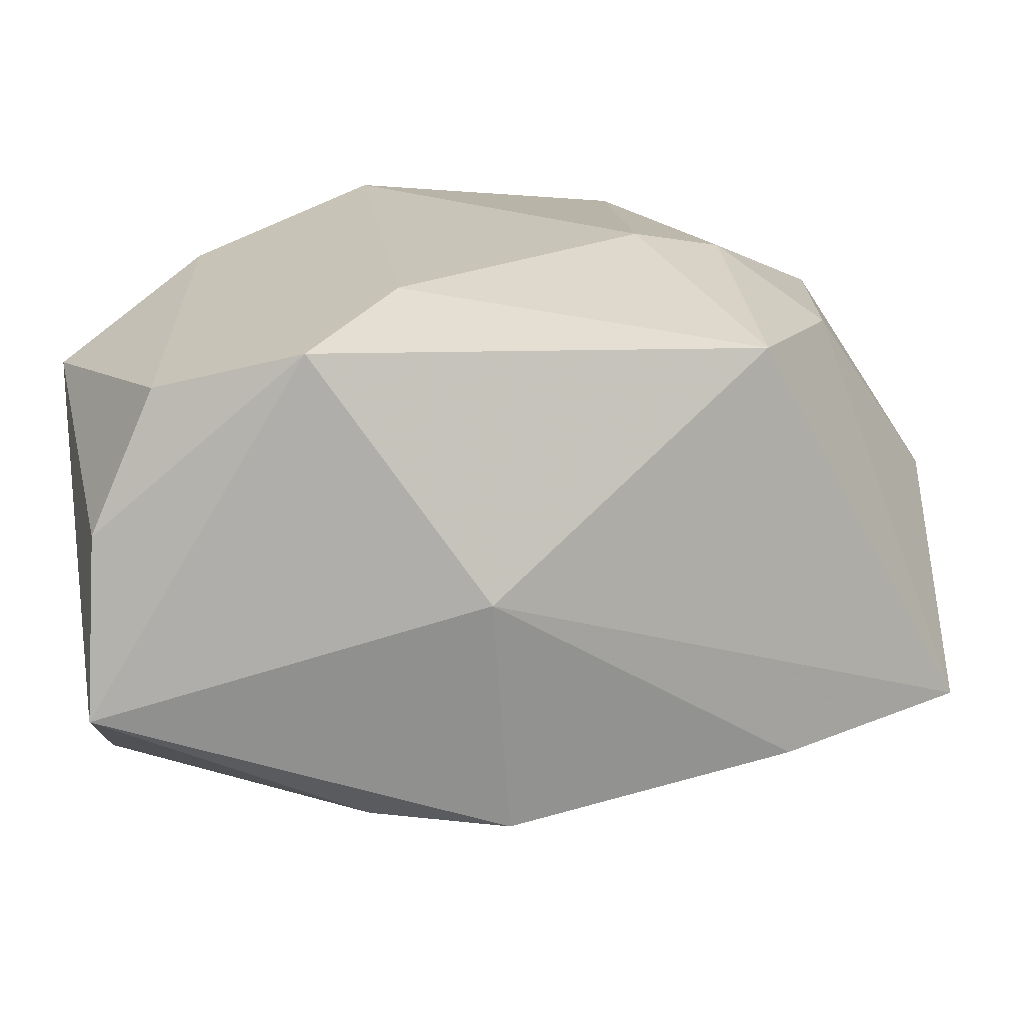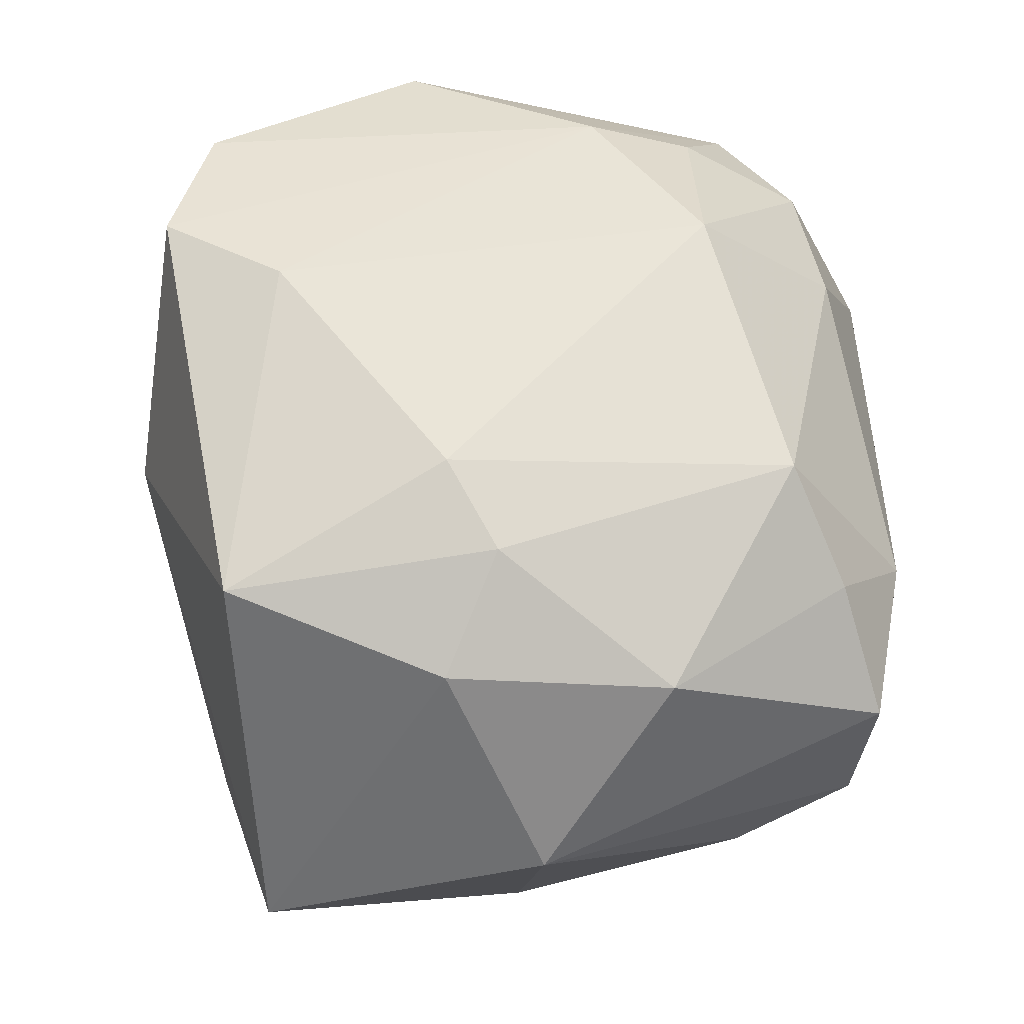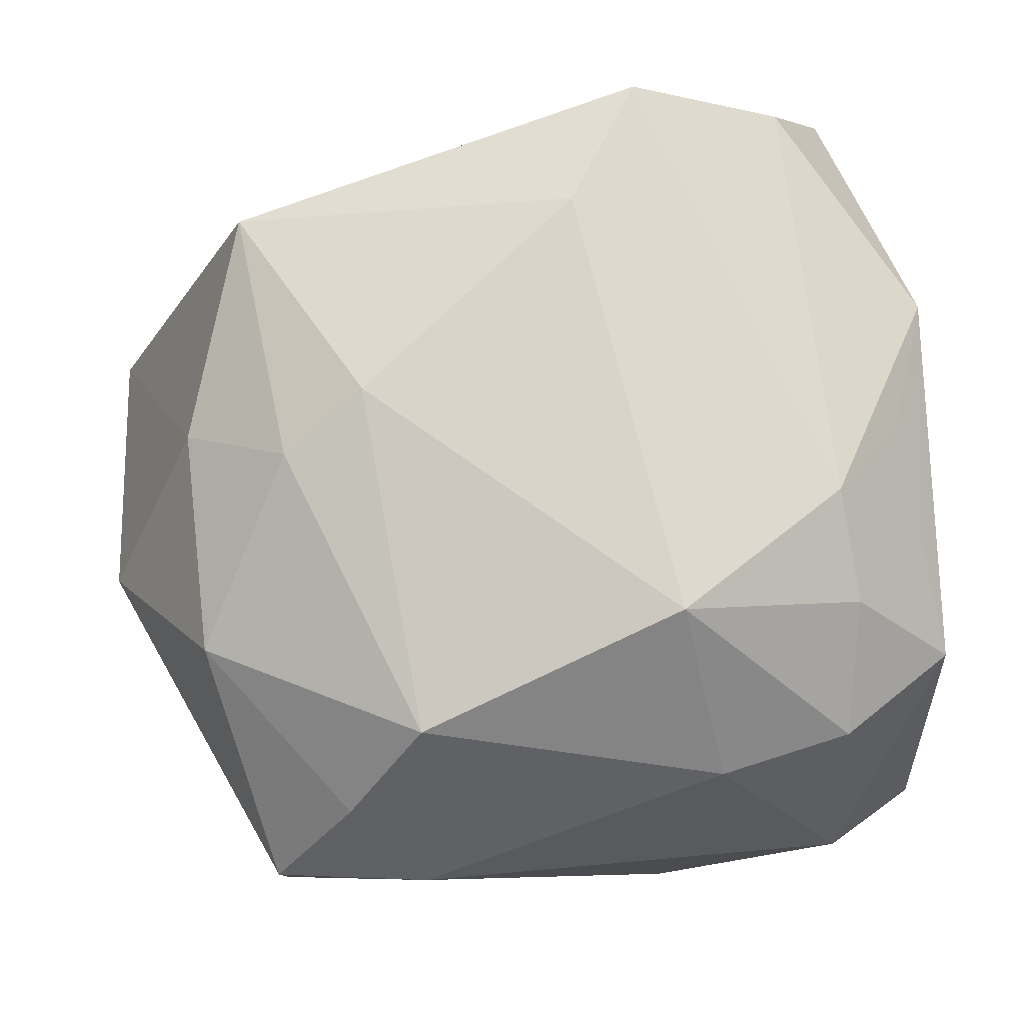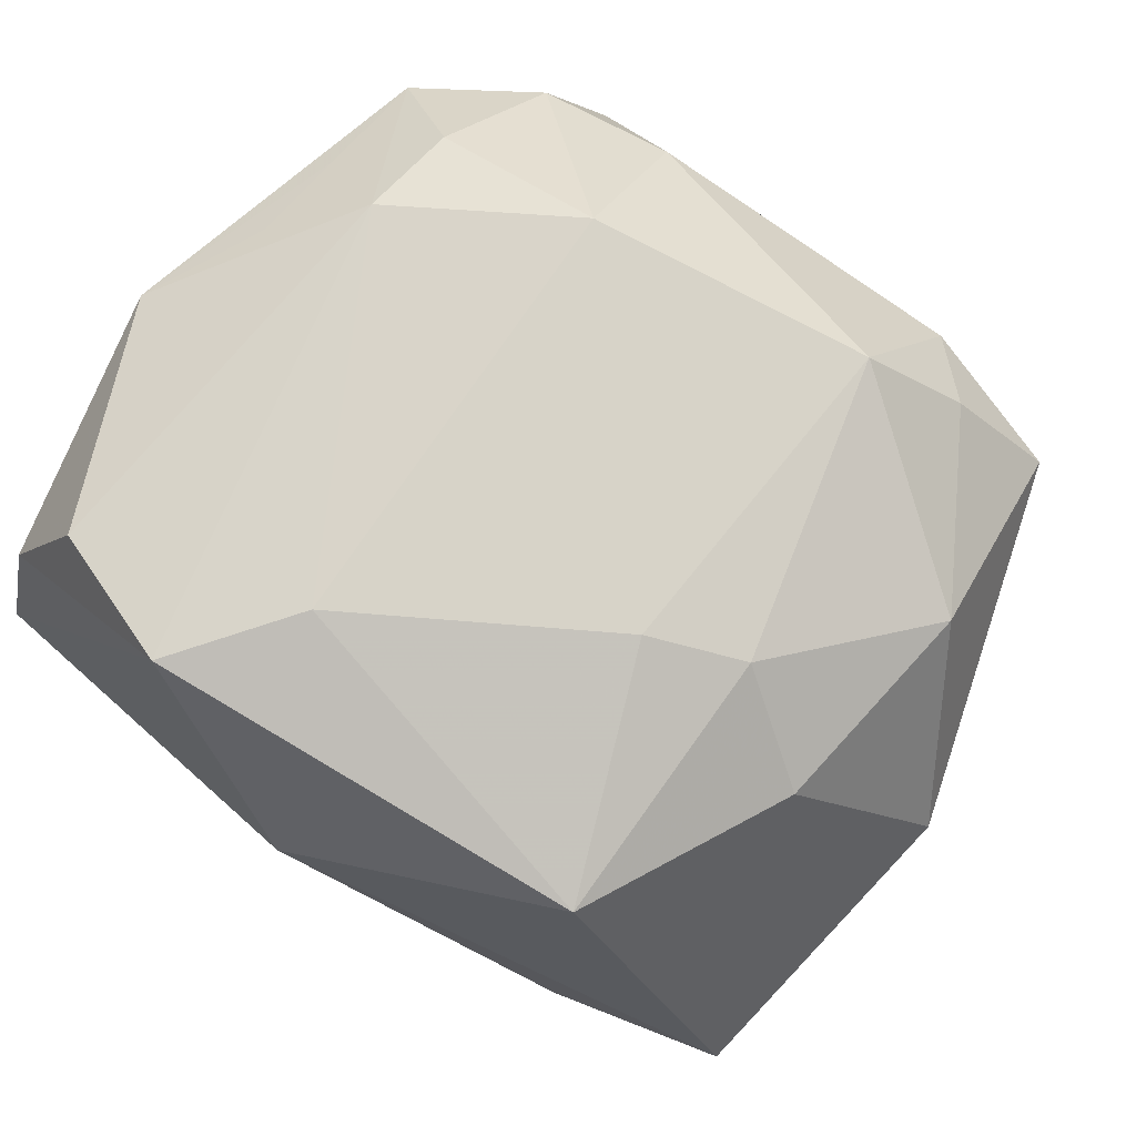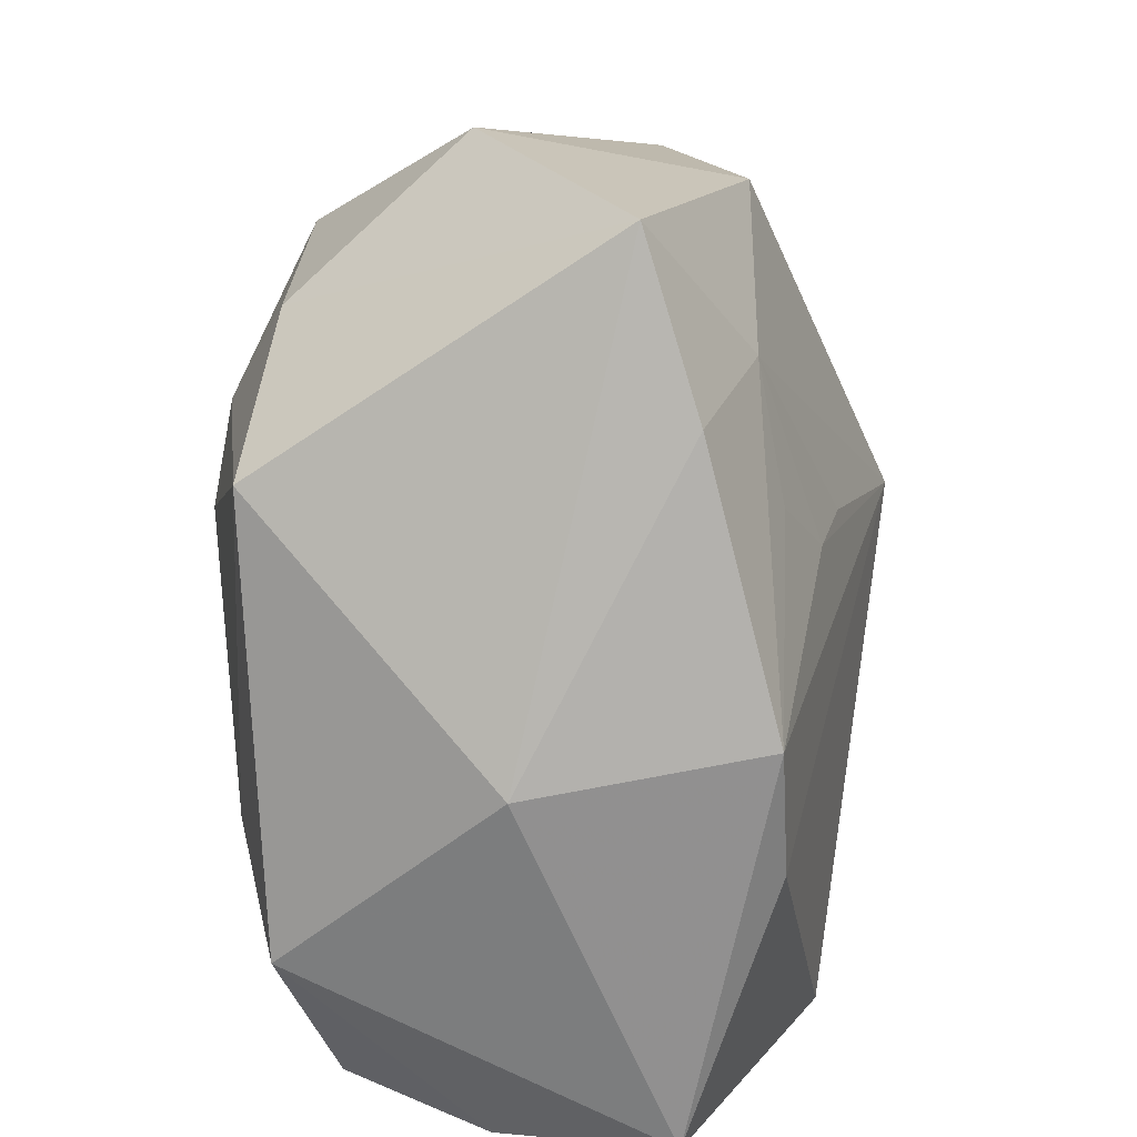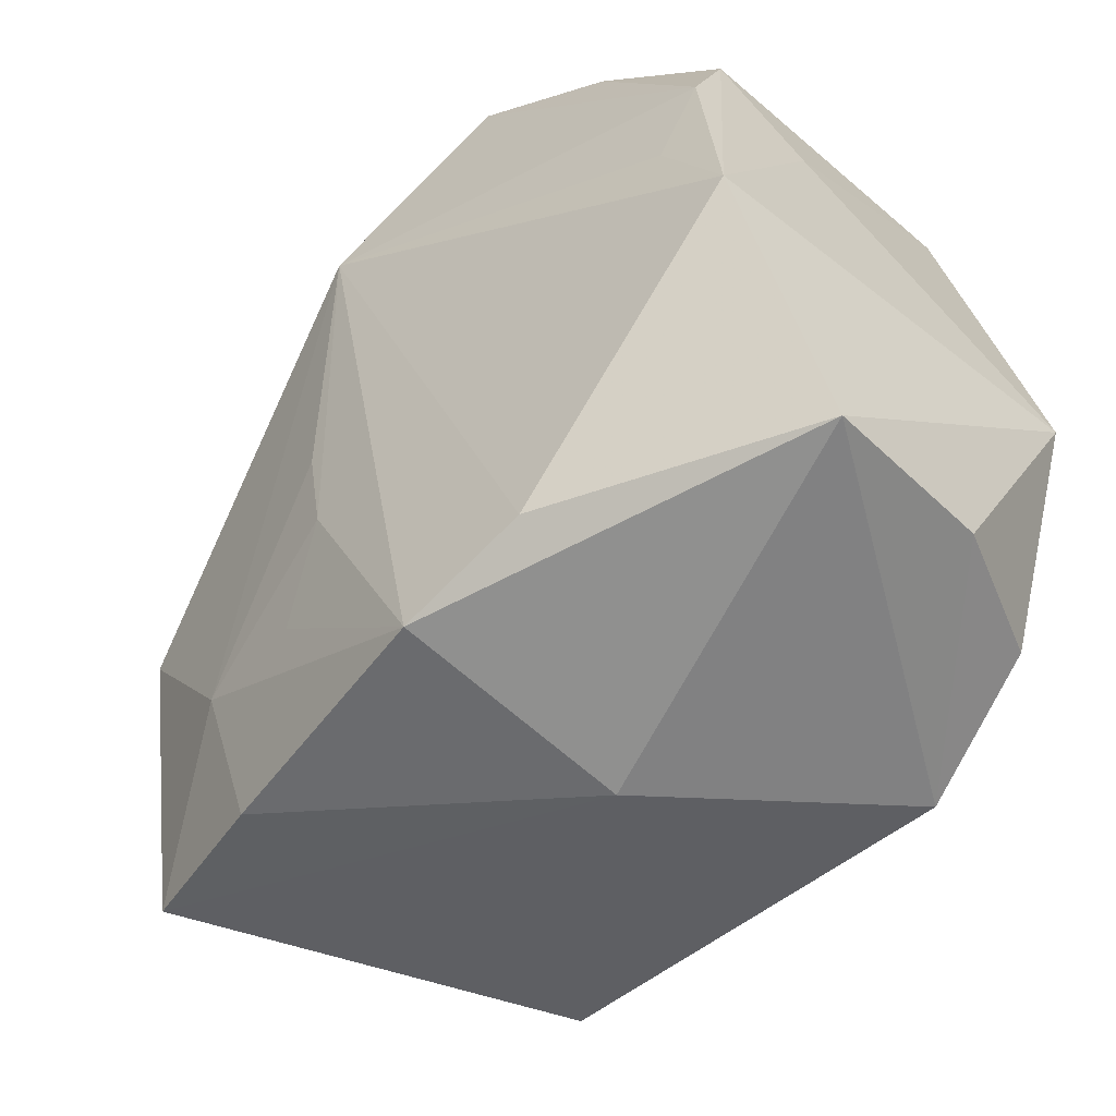
<metadata>
{"format":"obj","ext":"obj","renderer":"f3d","projection":"perspective","resolution":1024,"background":"white","views":[{"elev":-70.4,"azim":3.3,"up":"+Y"},{"elev":56.9,"azim":90.1,"up":"+Z"},{"elev":75.5,"azim":173.3,"up":"+Z"},{"elev":75.4,"azim":41.5,"up":"+Z"},{"elev":-64.0,"azim":98.5,"up":"+Y"},{"elev":-63.4,"azim":-130.8,"up":"+Y"}]}
</metadata>
<code>
v 0.02428 0.02747 0.003967
v -0.0256 -0.0277 0.008495
v -0.006251 0.02946 -0.01112
v 0.001636 -0.03075 0.002984
v -0.009894 -0.02772 0.0206
v 0.02736 0.01761 -0.01164
v 0.01966 -0.001599 0.02011
v 0.02962 -8.625e-05 -0.0174
v -0.003924 -0.0184 0.02241
v -0.02085 -0.02503 0.01804
v 0.02745 0.01114 0.01372
v -0.02898 0.006167 -0.01562
v 0.02453 0.02645 -0.007756
v 0.02033 0.02427 -0.01699
v -0.01028 0.02486 0.01252
v -0.02782 0.008342 0.01274
v -0.02995 0.006501 -0.006113
v -0.02995 -0.008976 0.01576
v -0.02556 -0.00254 -0.01627
v -5.534e-05 0.01271 -0.02507
v -0.02921 -0.01168 -0.01453
v -0.02179 0.01378 0.01659
v 0.02214 -0.02418 -0.01221
v 0.01283 0.02946 0.00615
v -0.01993 0.02946 -0.002906
v 0.02724 -0.00539 0.01473
v -0.00808 0.01415 0.02304
v 0.02158 -0.02144 0.01742
v 0.007106 -0.01149 -0.01896
v 0.03537 0.001842 0.0006039
v -0.02667 0.000401 0.01615
v 0.006589 -0.005078 -0.02054
v -0.02678 -0.03043 -0.004168
v 0.03453 -0.01982 -0.01016
v -0.008231 -0.02762 -0.01361
v 0.02215 -0.01341 -0.01629
v 0.01333 -0.005352 0.02223
v 0.01268 -0.01669 -0.01669
v 0.01177 0.02019 0.01924
v -0.02021 0.02283 0.01162
v 0.001797 -0.02919 -0.01449
v -0.0211 0.00577 0.01983
v 0.01783 0.02434 0.01198
v -0.02752 0.02514 -0.008836
v -0.01236 0.02792 -0.02135
v -0.02162 0.02223 -0.01752
v -0.0294 0.01562 -0.01294
v -0.02907 0.01721 0.008911
f 42 9 27
f 30 8 6
f 27 9 37
f 37 9 28
f 30 1 11
f 16 48 18
f 16 42 48
f 22 42 27
f 48 42 22
f 28 9 5
f 9 42 5
f 18 21 33
f 40 22 27
f 48 22 40
f 3 24 13
f 13 24 1
f 13 1 30
f 30 6 13
f 34 8 30
f 7 37 28
f 18 42 31
f 31 16 18
f 42 16 31
f 48 44 47
f 41 20 29
f 41 33 35
f 35 33 21
f 35 20 41
f 21 20 35
f 10 42 18
f 10 5 42
f 39 7 11
f 27 37 39
f 37 7 39
f 25 44 48
f 48 40 25
f 25 24 3
f 14 13 6
f 14 6 8
f 8 20 14
f 28 5 4
f 4 34 28
f 4 33 41
f 5 33 4
f 26 7 28
f 11 7 26
f 30 11 26
f 26 34 30
f 28 34 26
f 18 48 17
f 48 47 17
f 17 21 18
f 17 47 21
f 21 47 12
f 20 12 45
f 45 25 3
f 44 25 45
f 45 14 20
f 3 13 45
f 13 14 45
f 32 29 20
f 41 29 38
f 2 33 5
f 5 10 2
f 18 33 2
f 2 10 18
f 1 24 43
f 24 39 43
f 43 11 1
f 43 39 11
f 15 39 24
f 24 25 15
f 15 25 40
f 15 40 27
f 27 39 15
f 19 20 21
f 21 12 19
f 19 12 20
f 46 47 44
f 44 45 46
f 46 12 47
f 46 45 12
f 23 4 41
f 34 4 23
f 36 38 29
f 29 32 36
f 36 20 8
f 36 32 20
f 8 34 36
f 34 23 36
f 41 38 36
f 36 23 41

</code>
